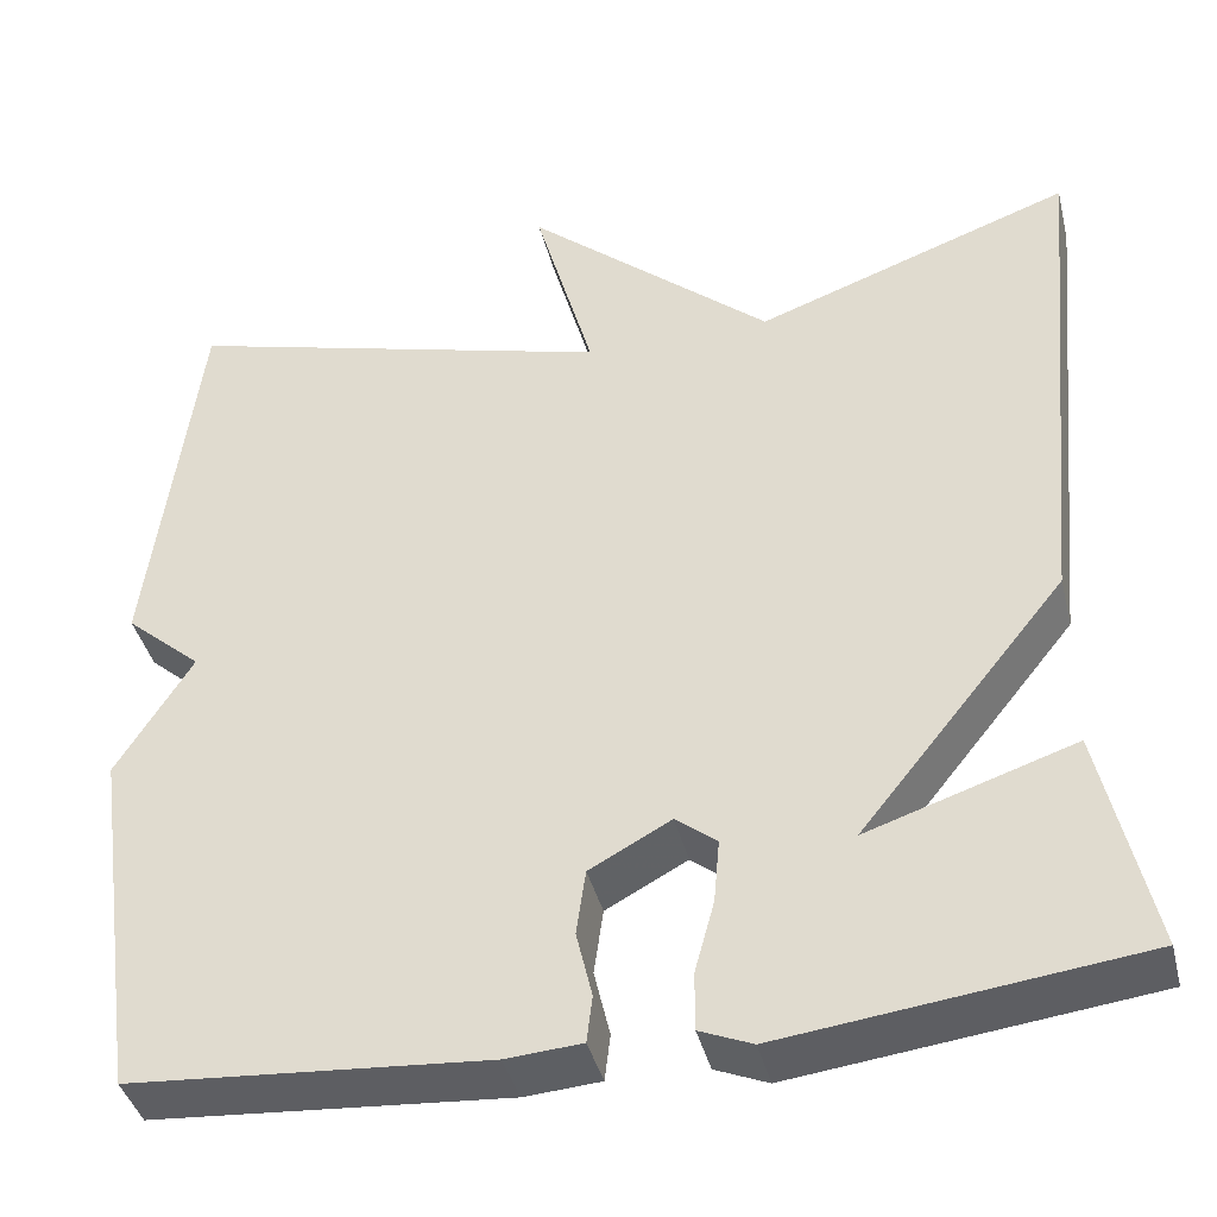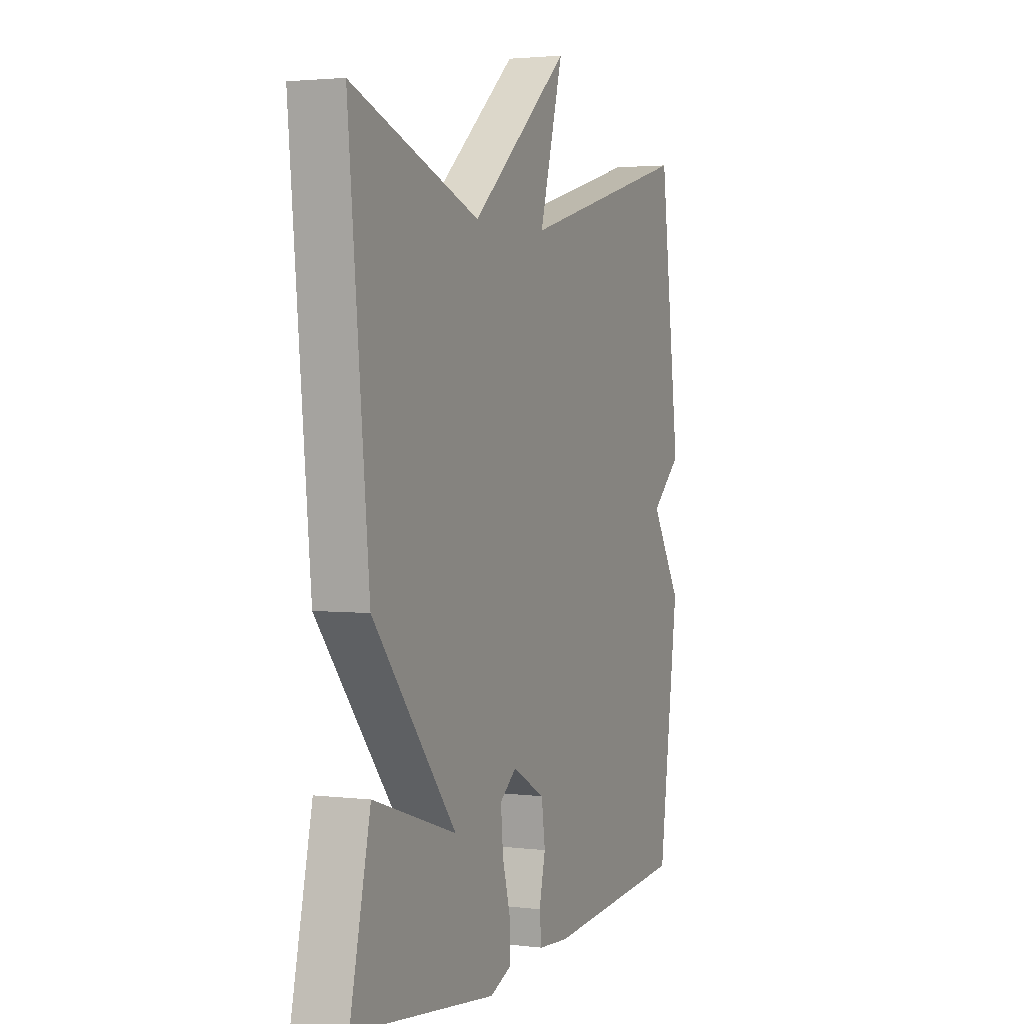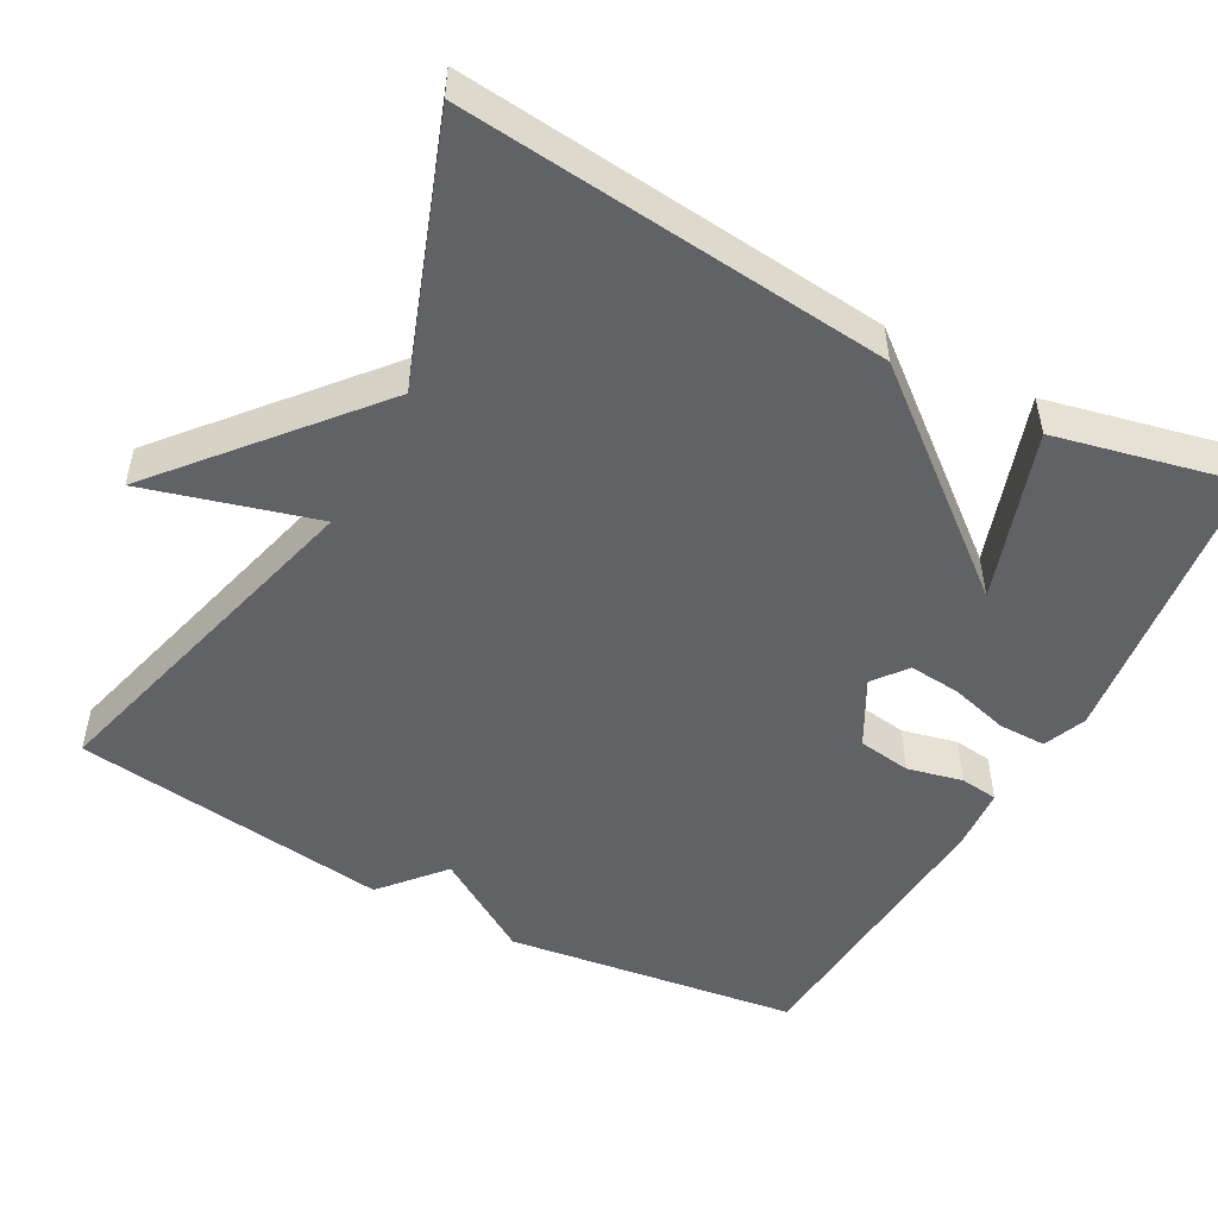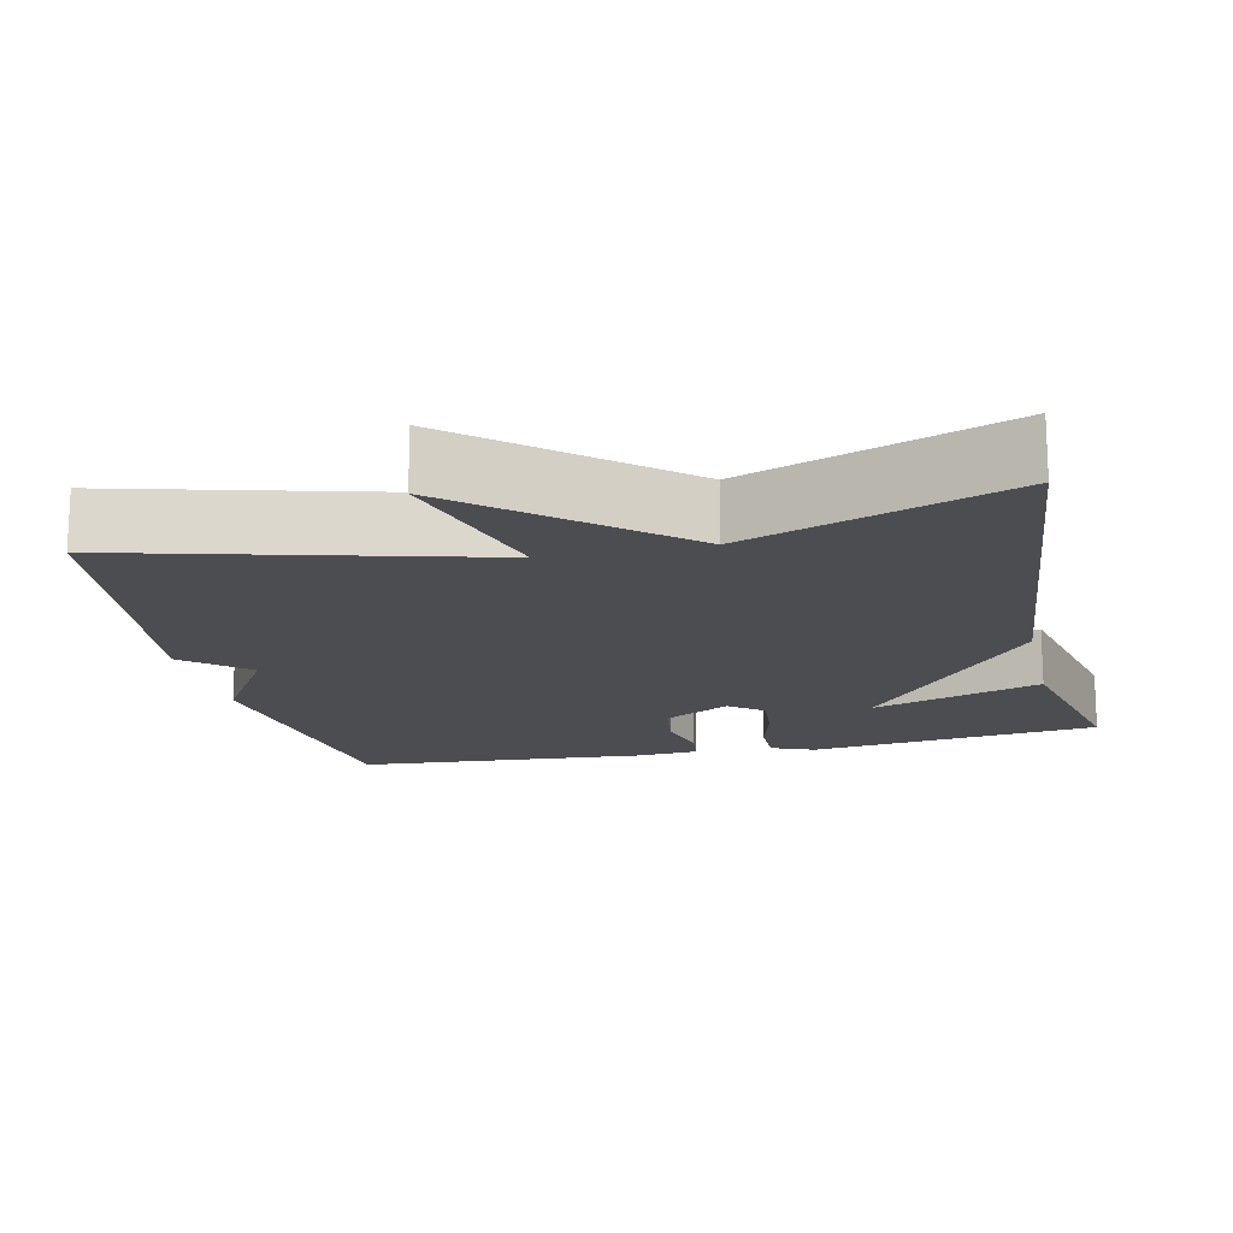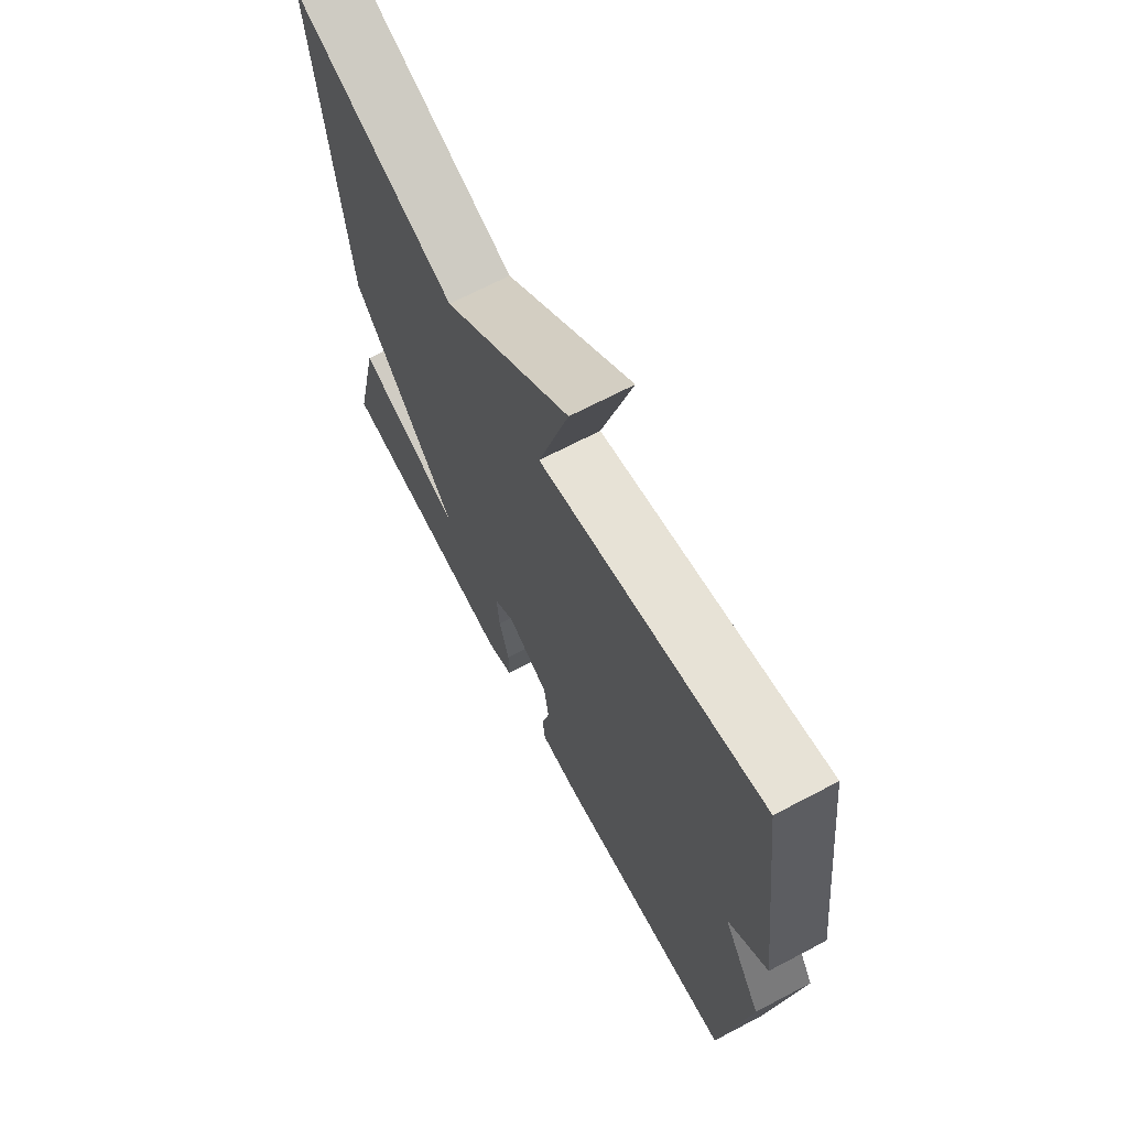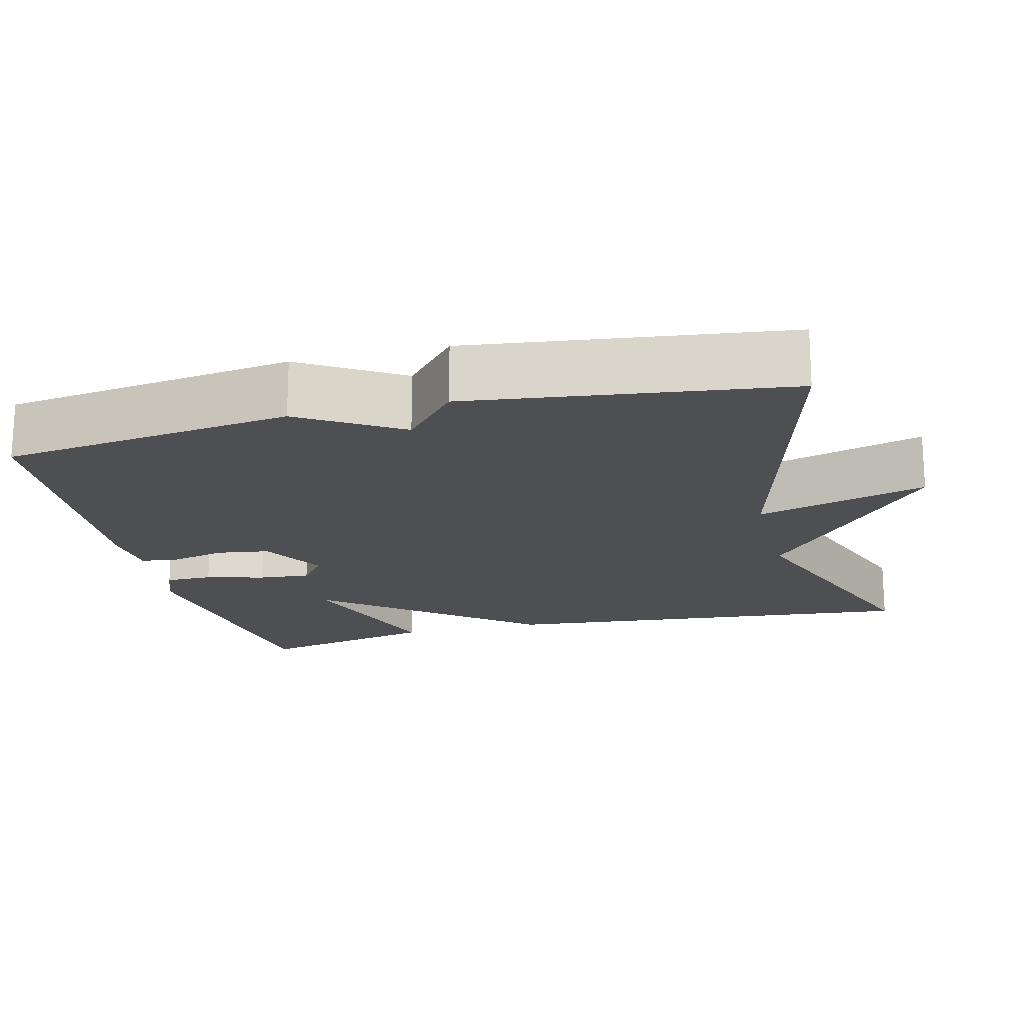
<metadata>
{"format":"obj","ext":"obj","renderer":"f3d","projection":"perspective","resolution":1024,"background":"white","views":[{"elev":-40.2,"azim":13.8,"up":"+Z"},{"elev":2.6,"azim":112.8,"up":"+Z"},{"elev":-50.6,"azim":61.5,"up":"+Y"},{"elev":-16.2,"azim":12.7,"up":"+Y"},{"elev":68.2,"azim":-117.8,"up":"+Z"},{"elev":-18.0,"azim":-75.9,"up":"+Y"}]}
</metadata>
<code>
v -0.5 0.07 -0.5
v -0.553 0.07 -0.116
v -0.472 0.07 0.014
v -0.553 0.07 0.084
v -0.5 0.07 0.5
v -0.039 0.07 0.378
v -0.102 0.07 0.602
v 0.161 0.07 0.378
v 0.5 0.07 0.5
v 0.446 0.07 -0.06
v 0.225 0.07 -0.333
v 0.446 0.07 -0.26
v 0.5 0.07 -0.5
v 0.12 0.07 -0.547
v 0.064 0.07 -0.524
v 0.064 0.07 -0.462
v 0.085 0.07 -0.385
v 0.091 0.07 -0.317
v 0.047 0.07 -0.283
v -0.04 0.07 -0.33
v -0.05 0.07 -0.4
v -0.033 0.07 -0.472
v -0.039 0.07 -0.522
v -0.12 0.07 -0.528
v -0.5 0 -0.5
v -0.553 0 -0.116
v -0.472 0 0.014
v -0.553 0 0.084
v -0.5 0 0.5
v -0.039 0 0.378
v -0.102 0 0.602
v 0.161 0 0.378
v 0.5 0 0.5
v 0.446 0 -0.06
v 0.225 0 -0.333
v 0.446 0 -0.26
v 0.5 0 -0.5
v 0.12 0 -0.547
v 0.064 0 -0.524
v 0.064 0 -0.462
v 0.085 0 -0.385
v 0.091 0 -0.317
v 0.047 0 -0.283
v -0.04 0 -0.33
v -0.05 0 -0.4
v -0.033 0 -0.472
v -0.039 0 -0.522
v -0.12 0 -0.528
f 1 2 3
f 24 1 3
f 23 24 3
f 22 23 3
f 21 22 3
f 20 21 3
f 4 5 6
f 3 4 6
f 20 3 6
f 19 20 6
f 18 19 6
f 15 16 17
f 14 15 17
f 13 14 17
f 12 13 17
f 11 12 17
f 11 17 18
f 10 11 18
f 9 10 18
f 8 9 18
f 6 7 8
f 6 8 18
f 27 26 25
f 27 25 48
f 27 48 47
f 27 47 46
f 27 46 45
f 27 45 44
f 30 29 28
f 30 28 27
f 30 27 44
f 30 44 43
f 30 43 42
f 41 40 39
f 41 39 38
f 41 38 37
f 41 37 36
f 41 36 35
f 42 41 35
f 42 35 34
f 42 34 33
f 42 33 32
f 32 31 30
f 42 32 30
f 1 25 26 2
f 2 26 27 3
f 3 27 28 4
f 4 28 29 5
f 5 29 30 6
f 6 30 31 7
f 7 31 32 8
f 8 32 33 9
f 9 33 34 10
f 10 34 35 11
f 11 35 36 12
f 12 36 37 13
f 13 37 38 14
f 14 38 39 15
f 15 39 40 16
f 16 40 41 17
f 17 41 42 18
f 18 42 43 19
f 19 43 44 20
f 20 44 45 21
f 21 45 46 22
f 22 46 47 23
f 23 47 48 24
f 24 48 25 1

</code>
